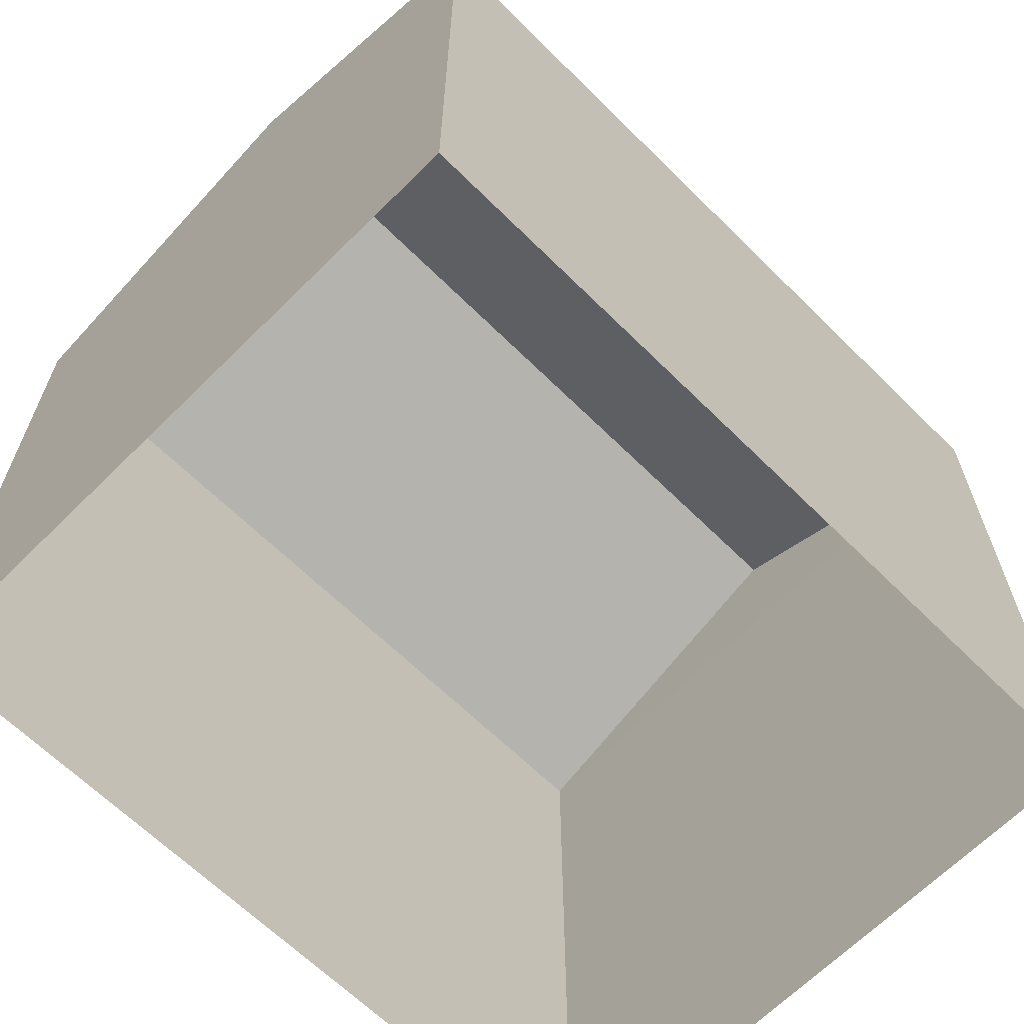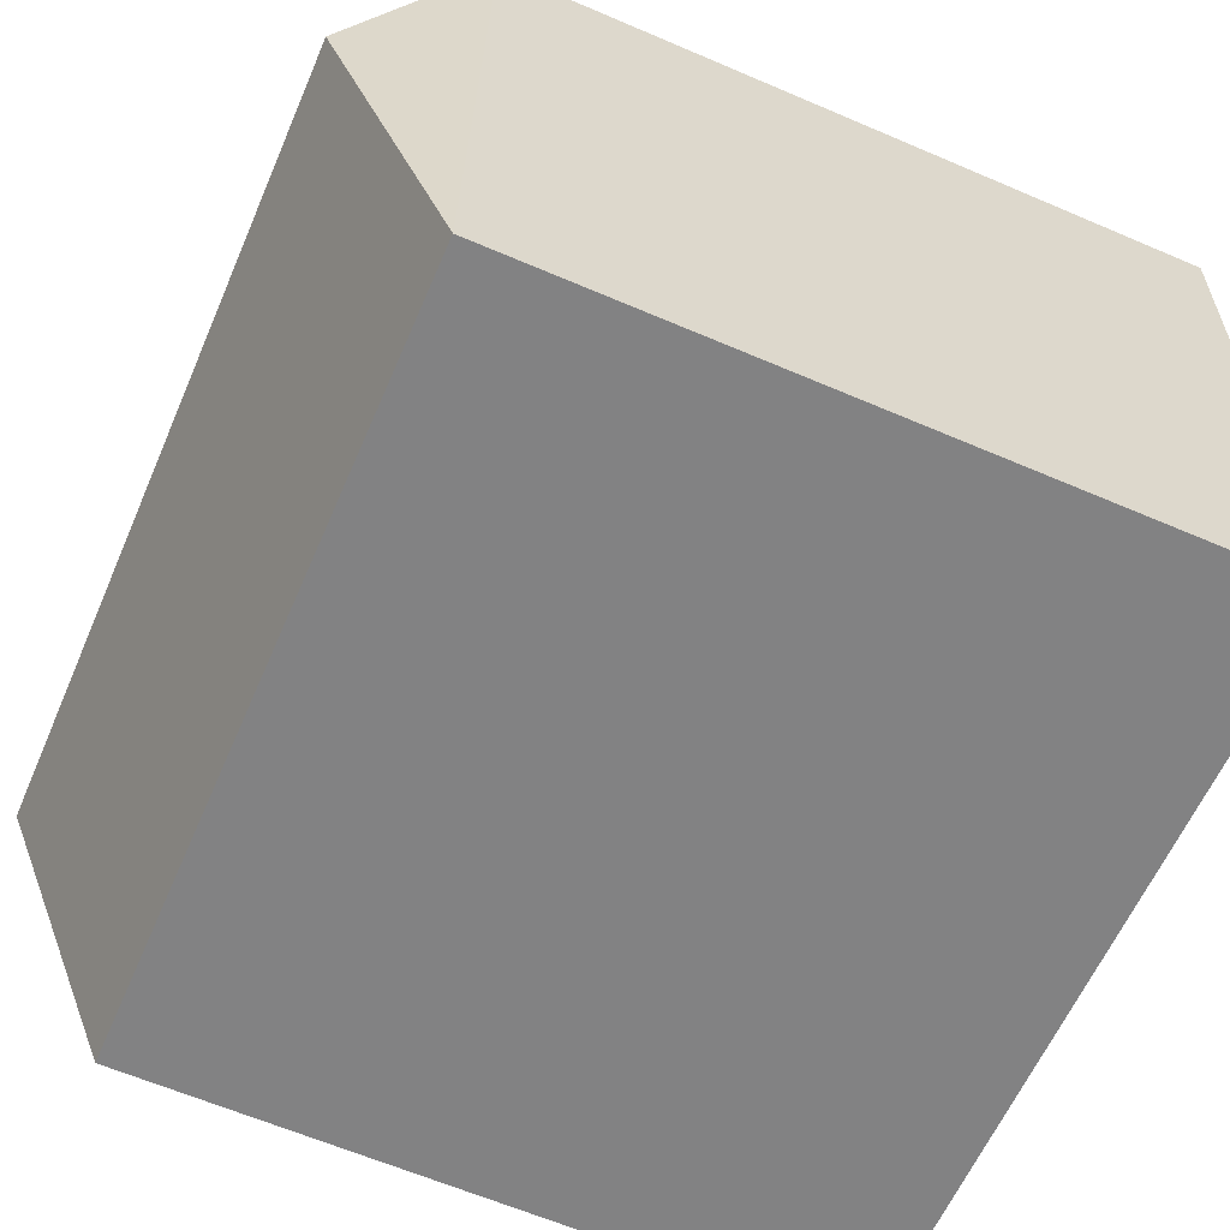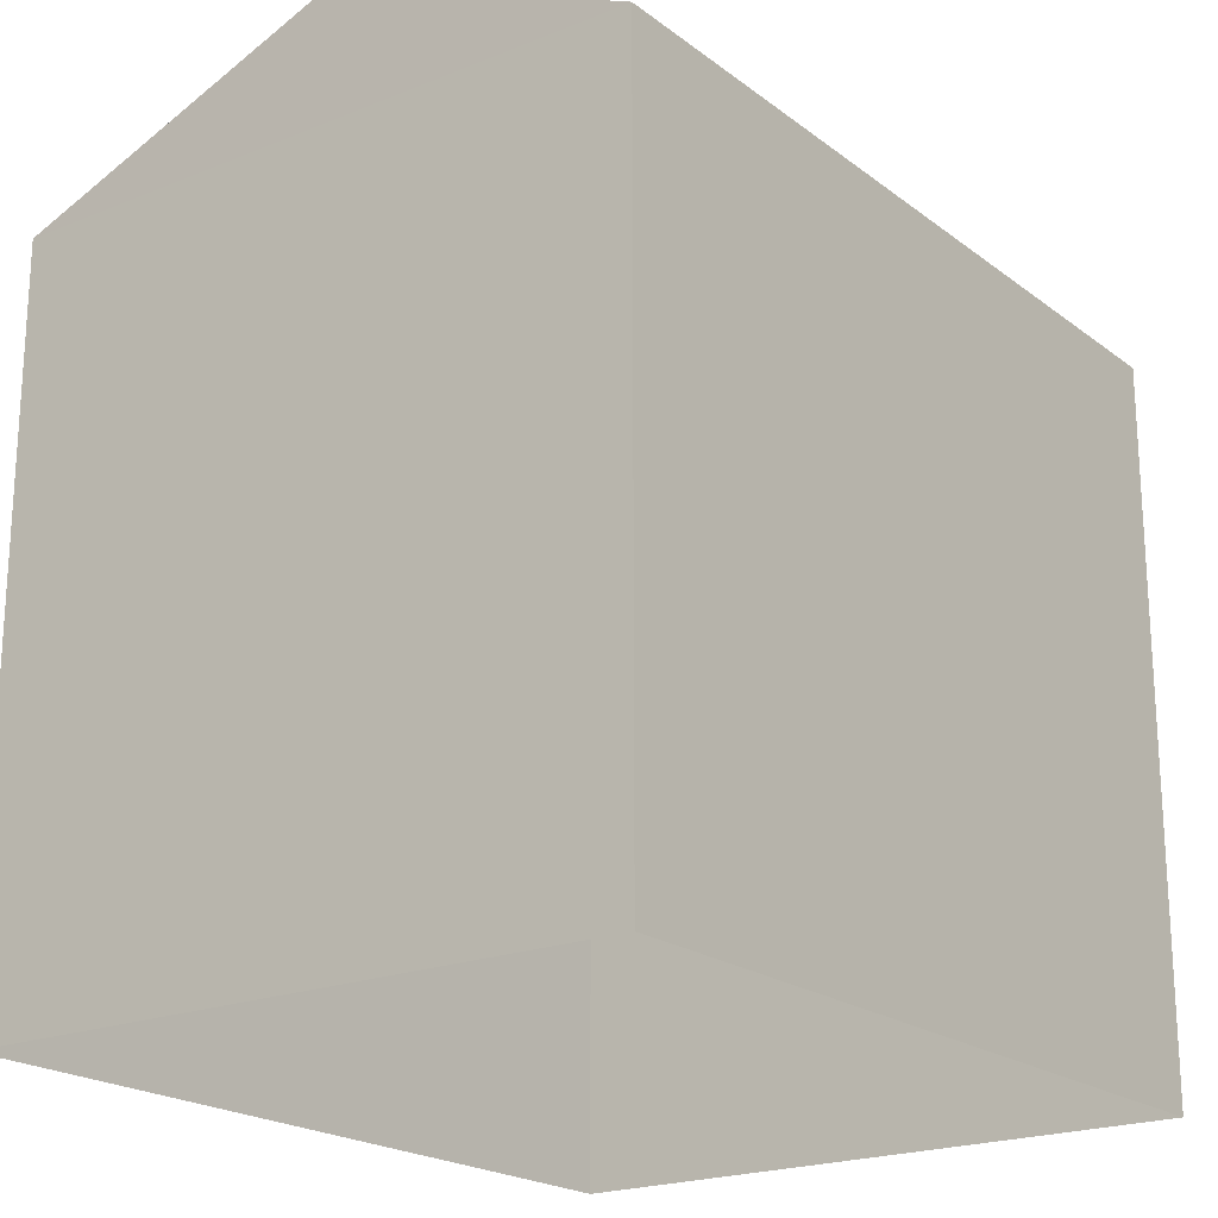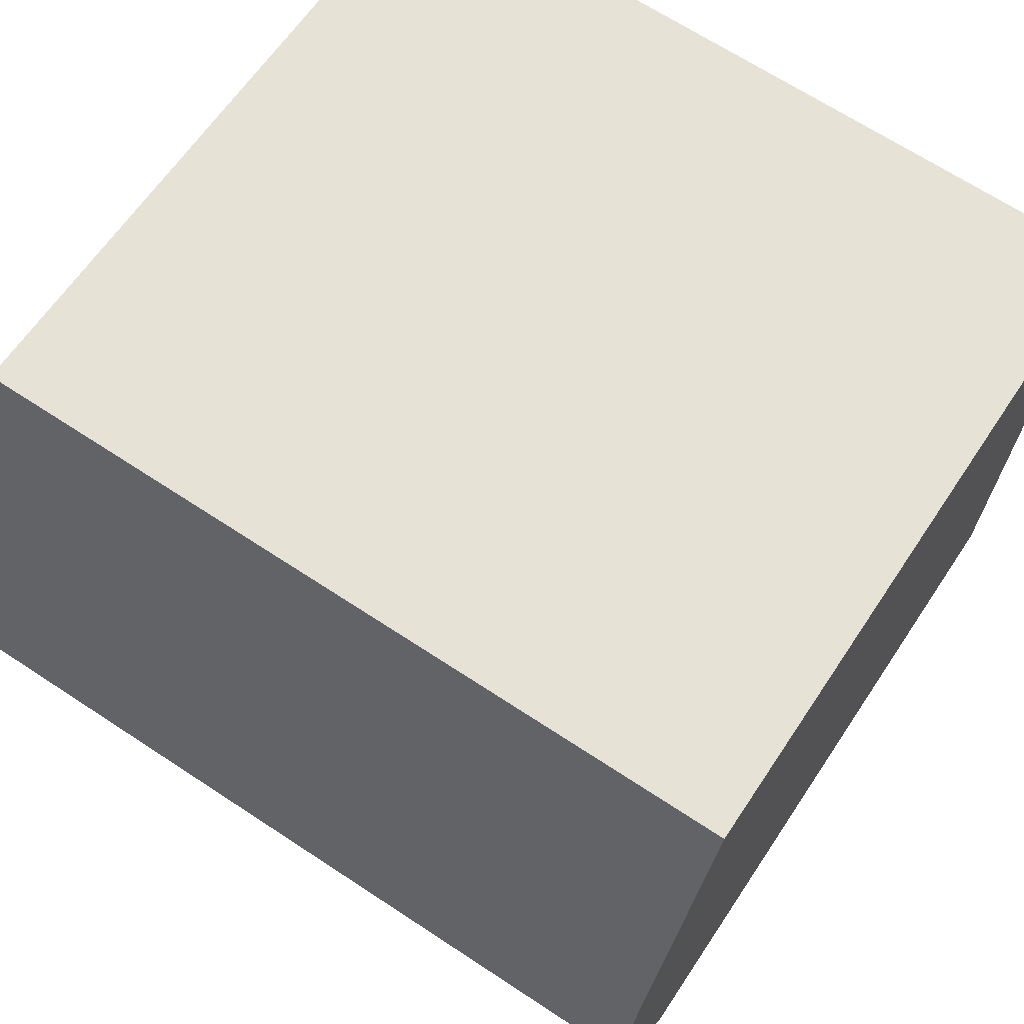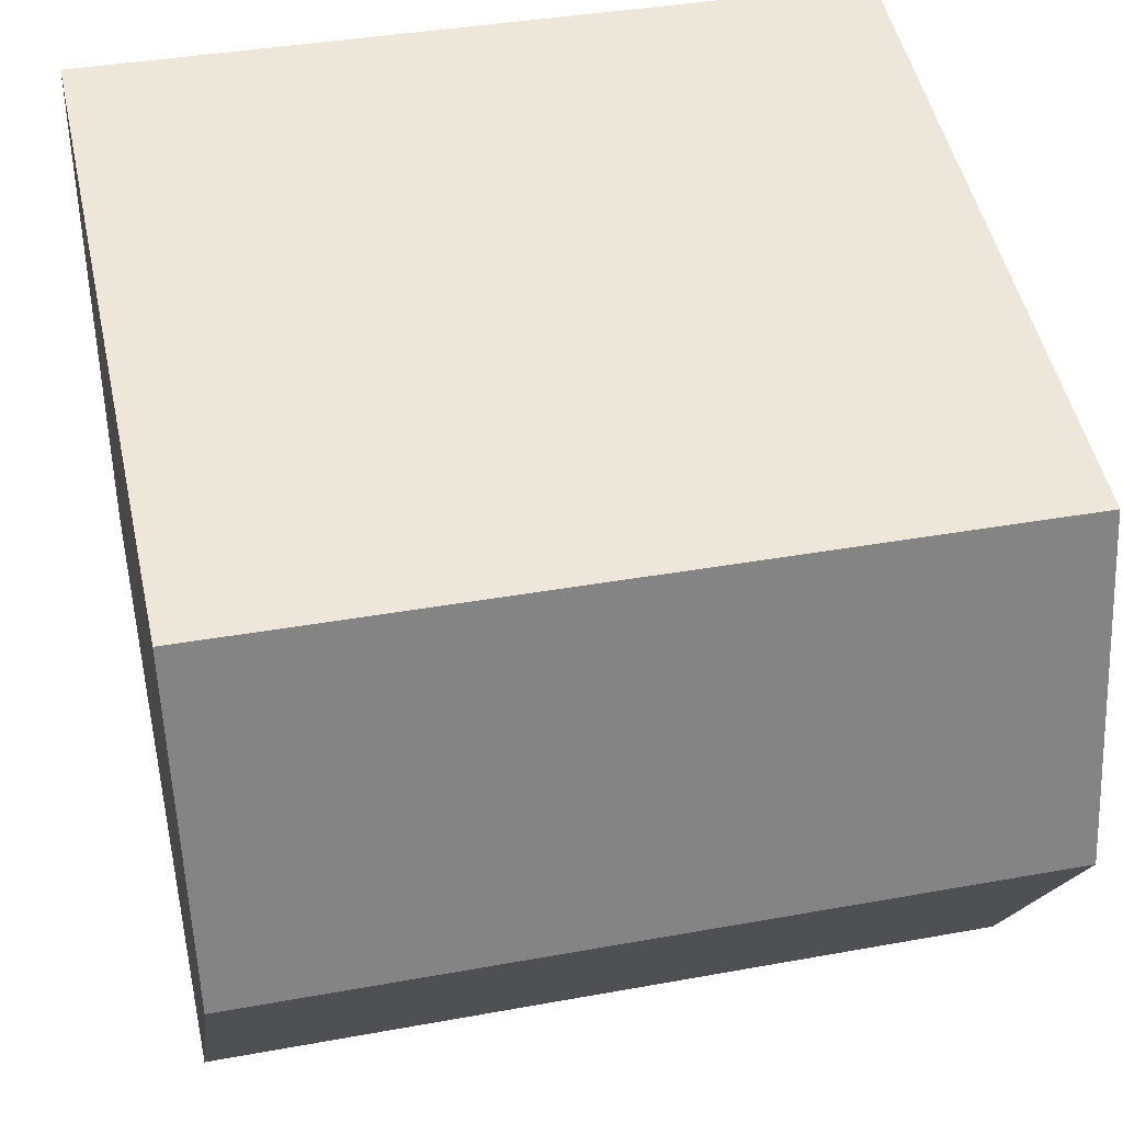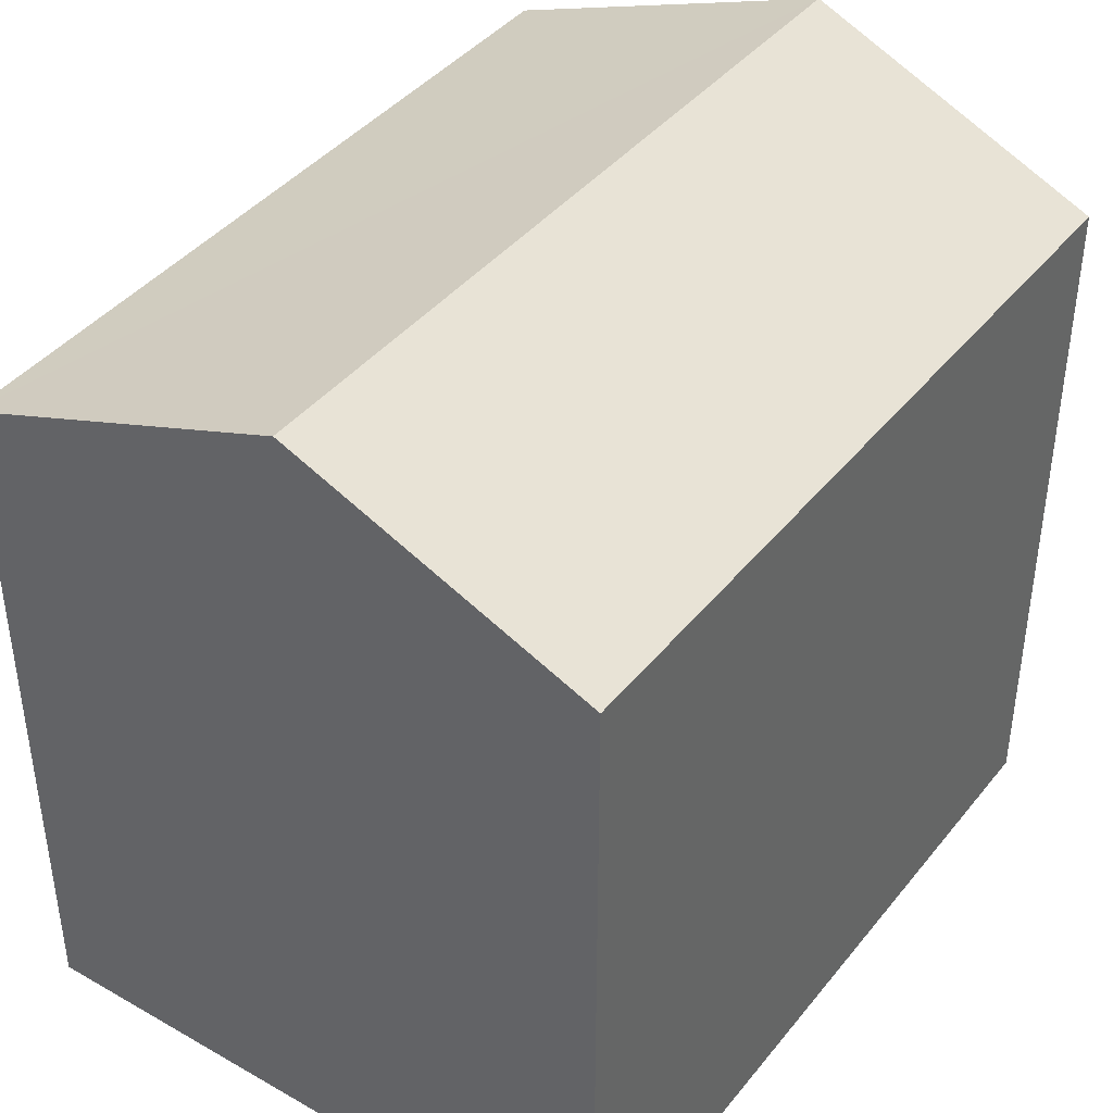
<metadata>
{"format":"obj","ext":"obj","renderer":"f3d","projection":"perspective","resolution":1024,"background":"white","views":[{"elev":-65.3,"azim":-47.2,"up":"+Z"},{"elev":-63.1,"azim":66.7,"up":"+Y"},{"elev":-20.5,"azim":-55.8,"up":"+Z"},{"elev":62.9,"azim":33.3,"up":"+Y"},{"elev":50.1,"azim":-12.5,"up":"+Y"},{"elev":41.2,"azim":-57.4,"up":"+Z"}]}
</metadata>
<code>
v -3.726e+05 -1.045e+05 27.85
v -3.726e+05 -1.045e+05 27.85
v -3.726e+05 -1.045e+05 27.85
v -3.726e+05 -1.045e+05 27.85
v -3.726e+05 -1.045e+05 35.31
v -3.726e+05 -1.045e+05 34.16
v -3.726e+05 -1.045e+05 35.31
v -3.726e+05 -1.045e+05 34.16
v -3.726e+05 -1.045e+05 34.16
v -3.726e+05 -1.045e+05 34.16
f 1 2 3
f 1 4 2
f 5 6 7
f 5 8 6
f 7 9 5
f 7 10 9
f 1 3 9
f 9 8 5
f 9 3 8
f 10 4 1
f 9 10 1
f 6 2 10
f 6 10 7
f 2 4 10
f 8 3 2
f 6 8 2

</code>
